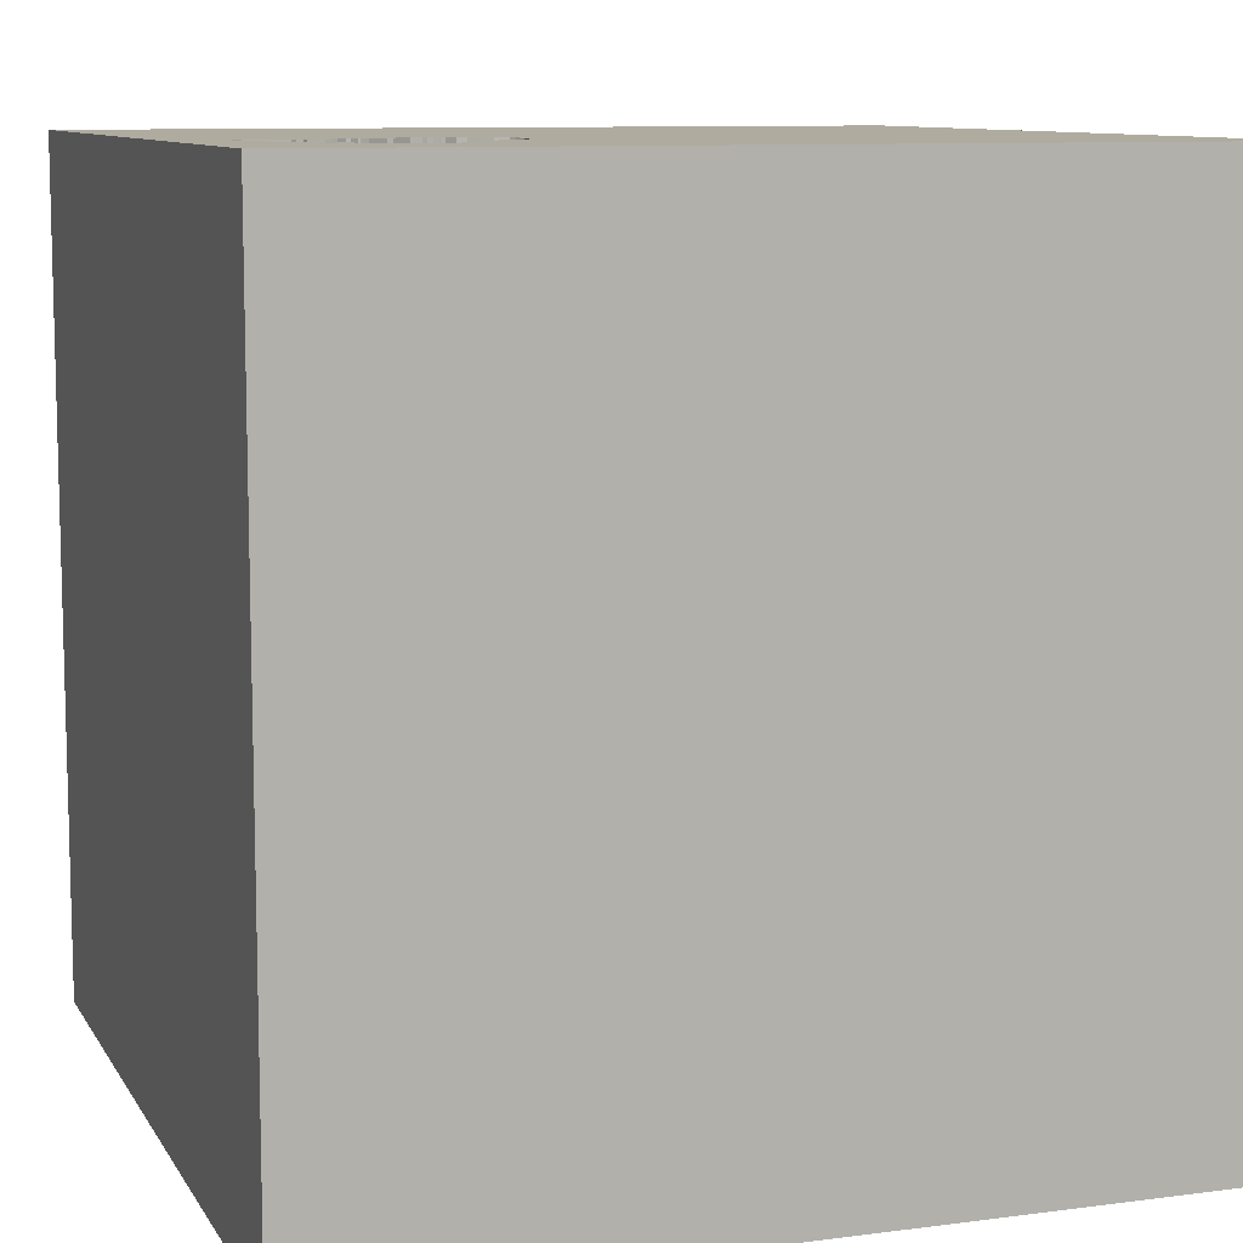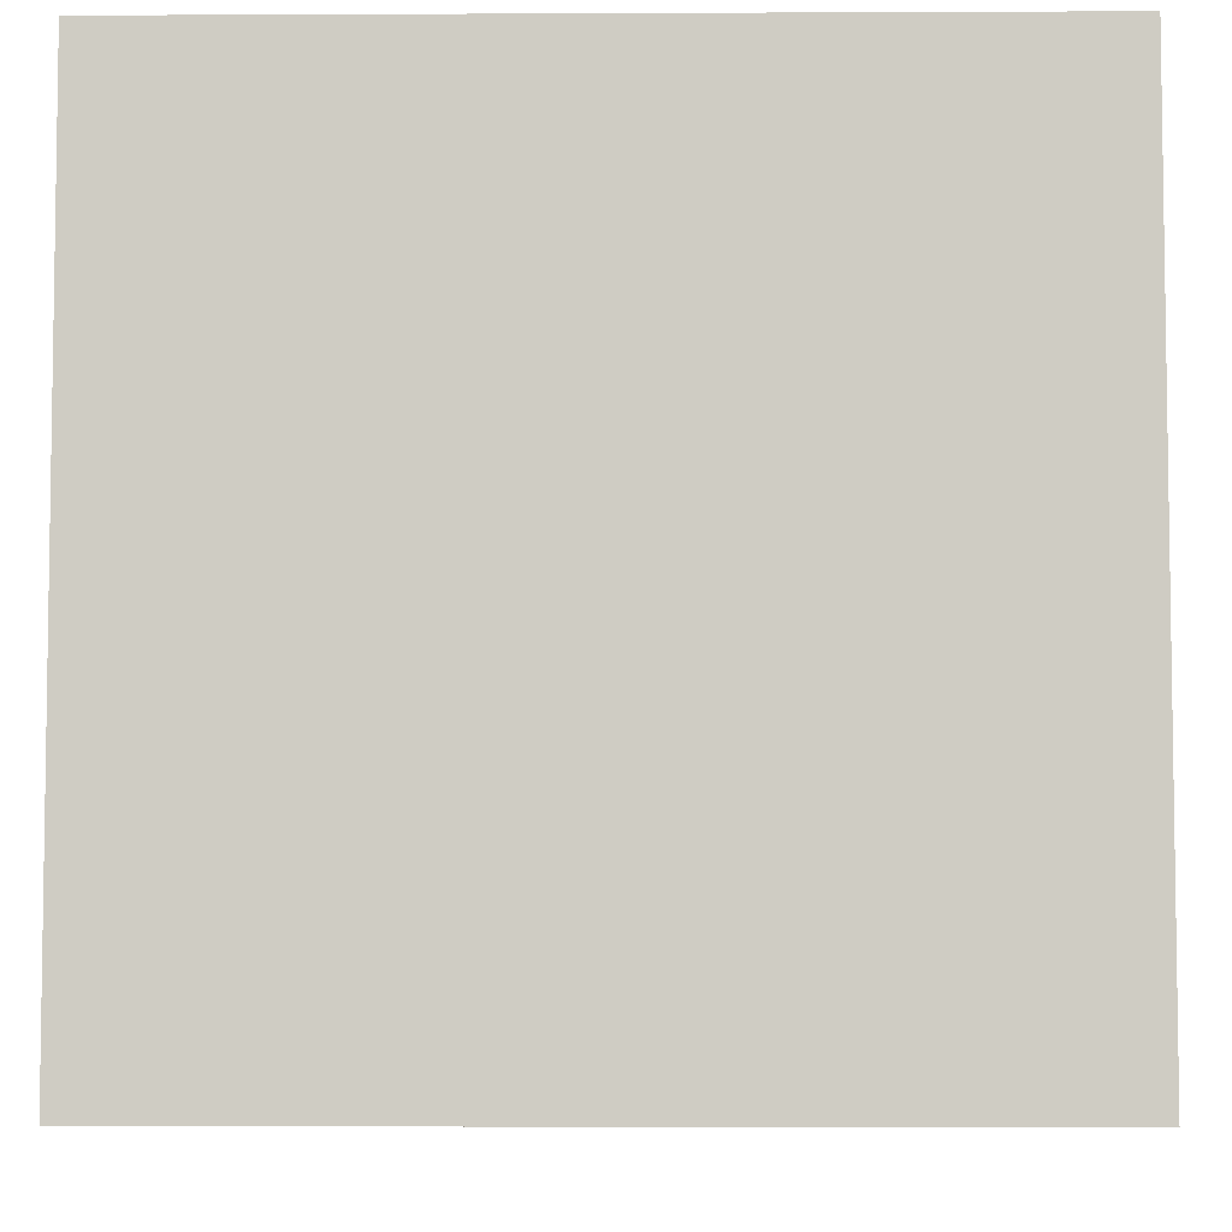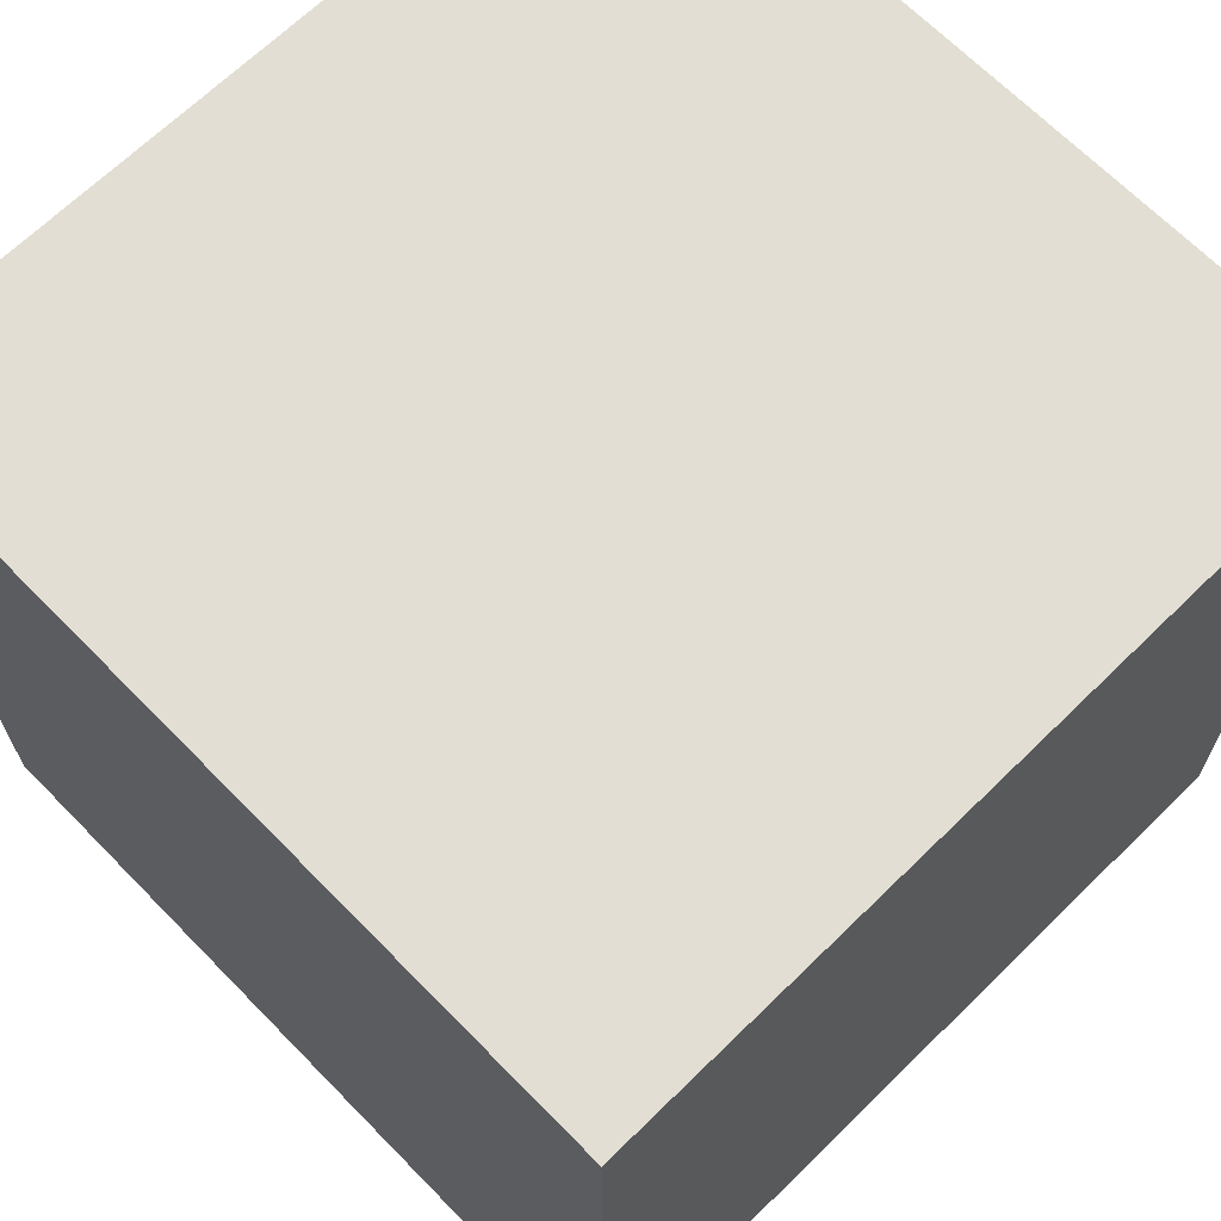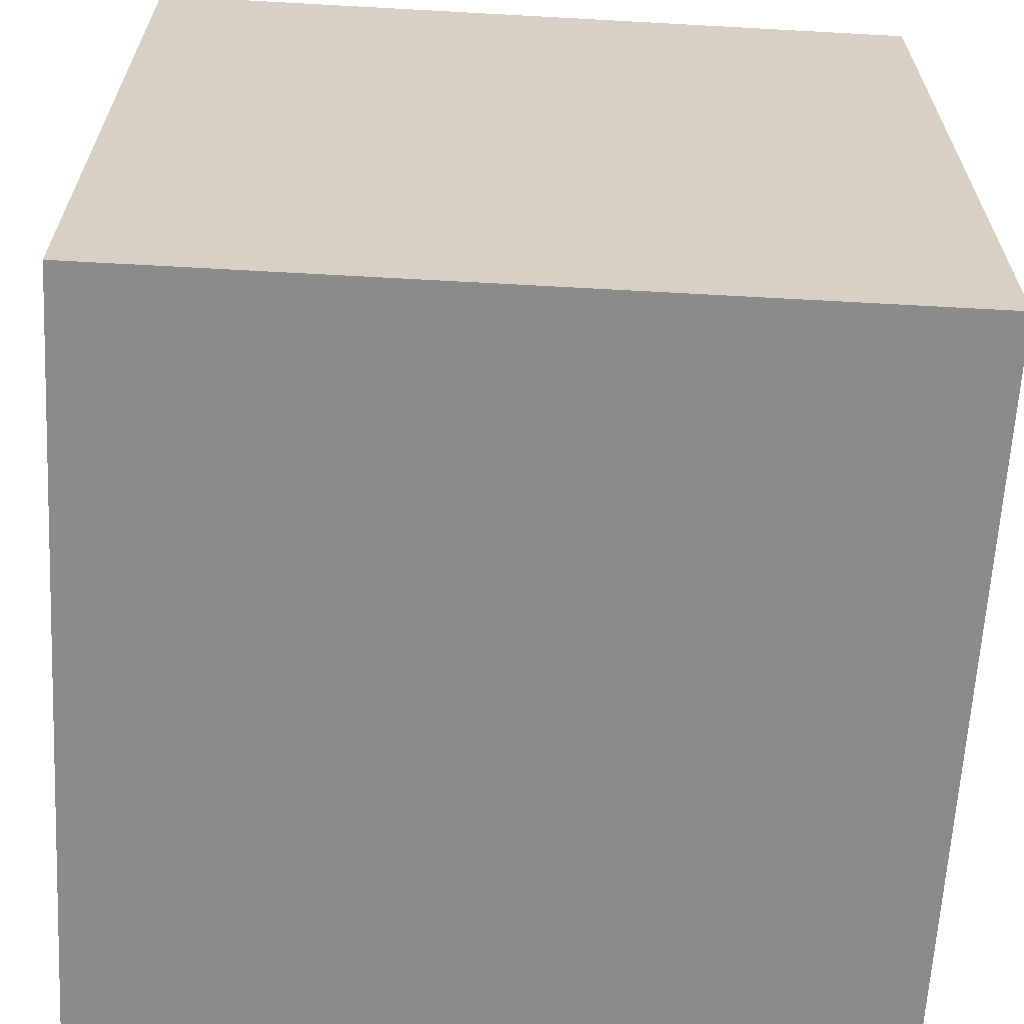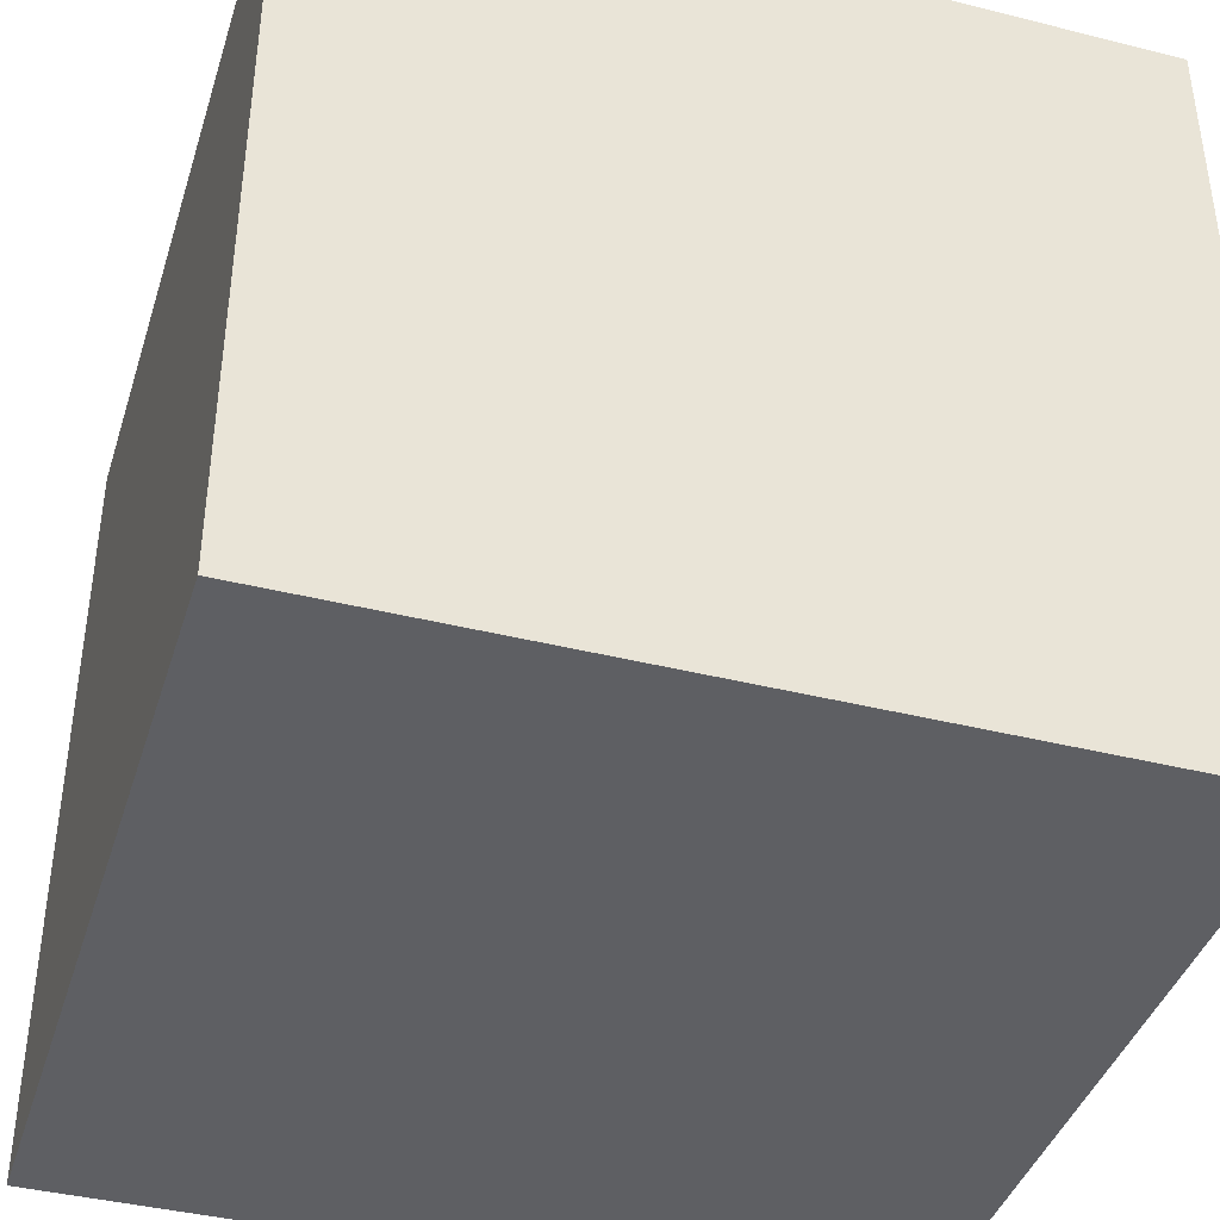
<metadata>
{"format":"obj","ext":"obj","renderer":"f3d","projection":"perspective","resolution":1024,"background":"white","views":[{"elev":9.6,"azim":-108.9,"up":"+Y"},{"elev":-5.7,"azim":90.8,"up":"+Y"},{"elev":67.3,"azim":-44.4,"up":"+Z"},{"elev":-63.9,"azim":176.8,"up":"+Y"},{"elev":-40.7,"azim":73.0,"up":"+Z"}]}
</metadata>
<code>
o bell_107
v -0.4718 1.5 -1.302
v -0.7544 1.5 -0.6525
v -0.7544 1.4 -0.6525
v -0.6535 1.5 -0.563
v -0.7835 1.5 -1.167
v -0.8854 1.5 -0.7505
v -0.8854 1.4 -0.7505
v -0.3158 1.5 -0.9035
v -0.3158 1.4 -0.9035
v -1.017 1.5 -0.7996
v -0.624 1.5 -1.246
v -0.5859 -0.1823 1.5
v -0.5729 -0.7552 1.5
v -0.6641 -1.5 -0.5208
v -1.029 -1.5 -0.05208
v -0.9337 1.5 -0.7757
v -0.9464 1.5 -1.001
v -1.5 -1.5 1.5
v -0.8984 0.651 1.5
v -0.4718 1.4 -1.302
v -0.9986 1.5 -0.9395
v -0.3102 1.5 -0.8832
v -0.5665 1.5 -0.4745
v -0.7487 1.5 -0.6446
v 0.3906 -1.068 1.5
v 0.2083 0.4557 1.5
v 0.625 0.07812 1.5
v 0.3906 1.068 1.5
v 0.2083 -0.4557 1.5
v 0.4297 -1.5 0.4687
v 0.4687 -1.5 -0.1562
v 0.5469 -1.5 1.198
v 0.651 -1.5 -0.6641
v 0.05208 -1.5 1.302
v -0.1562 -1.5 -1.5
v 0.1823 -1.5 -1.211
v -0.1562 -1.5 1.5
v -0.6047 1.5 0.6213
v 1.5 1.5 1.5
v 0.2059 1.5 -0.721
v 0.1302 1.5 -1.5
v 1.5 1.5 -1.5
v 0.1042 1.5 1.5
v -0.3259 1.5 -0.9174
v -0.2112 1.5 -0.4674
v -0.2112 1.4 -0.4674
v -0.2562 1.5 -0.4048
v -0.2102 1.5 -0.5826
v -0.4973 1.5 -1.296
v -1.052 1.5 -0.8226
v 0 1.25 1.5
v -0.2083 -1.5 -0.8333
v 0 -1.5 -0.1823
v 0 -1.5 0.6771
v -0.2083 -1.276 1.5
v -0.9464 1.4 -1.001
v -0.3358 1.5 -0.9312
v -0.3358 1.4 -0.9312
v -0.4203 1.5 -1.123
v -0.4203 1.4 -1.123
v -0.2185 1.5 -0.5525
v -0.2185 1.4 -0.5525
v -0.9903 1.5 -0.9455
v -0.9903 1.4 -0.9455
v 0.9375 -0.7096 -1.5
v 1.5 -1.5 1.5
v 0.7357 0.9049 -1.5
v 1.25 0.2083 1.5
v 1.029 -1.5 0.651
v 0.9896 -1.5 0.05208
v 1.25 -1.5 -0.599
v 1.042 -0.4557 1.5
v -0.7613 1.5 -1.153
v -0.7613 1.4 -1.153
v -0.4152 1.5 -1.133
v -0.743 1.5 -0.6367
v -0.743 1.4 -0.6367
v -0.3336 1.5 -0.9448
v -0.3336 1.4 -0.9448
v -0.568 1.5 -1.269
v -0.568 1.4 -1.269
v -0.9337 1.4 -0.7757
v -0.3562 1.5 -0.4348
v -0.3562 1.4 -0.4348
v -0.2551 1.5 -0.8029
v -0.2551 1.4 -0.8029
v -0.8667 1.5 -1.149
v -0.8667 1.4 -1.149
v -0.3108 1.5 -0.4166
v -0.2093 1.5 -0.5261
v -0.8704 1.5 -1.104
v -0.3169 1.5 -0.8967
v -0.2532 1.5 -0.7912
v -0.3536 1.5 -0.9724
v -0.2128 1.5 -0.6529
v -0.2128 1.4 -0.6529
v -0.3885 1.5 -0.4296
v -1.066 1.5 -0.8424
v -0.4089 1.5 -1.107
v -0.2454 1.5 -0.4066
v -0.2454 1.4 -0.4066
v -0.2158 1.5 -0.4822
v -0.2158 1.4 -0.4822
v -1.017 1.4 -0.7996
v -0.3715 1.5 -1.014
v -0.3715 1.4 -1.014
v -0.2516 1.5 -0.7814
v -0.2516 1.4 -0.7814
v -0.612 -1.5 0.5469
v -0.3906 -1.5 0.1562
v -0.7294 1.5 -0.6297
v -0.625 1.5 -1.354
v -0.6506 1.5 -1.233
v -1.5 0.3255 -1.074
v -1.5 0.4167 0.1562
v -1.5 0.651 1.211
v -1.5 0.4167 -0.4687
v -1.5 0.2083 0.5469
v -1.5 0.1042 -1.5
v -1.5 0.1562 1.5
v -1.5 -0.1823 -1.068
v -1.5 -0.1562 -0
v -1.5 0.02604 1.094
v -1.5 -0.1562 -0.4427
v -1.5 1.5 1.5
v -1.5 1.25 -0.2083
v -1.5 1.5 -1.5
v -1.5 -0.625 0.638
v -1.5 -0.625 -0.3906
v -1.5 -1.5 0.1562
v -1.5 -1.5 -1.5
v -1.5 1.5 -0.1302
v -1.5 -1.198 0.1823
v -1.5 -1.198 -0.3125
v -1.5 -1.198 0.625
v -1.5 -0.4167 1.198
v -1.5 0.8594 -0.625
v -1.5 0.8333 0.2083
v -0.7835 1.4 -1.167
v -0.4973 1.4 -1.296
v -0.874 1.5 -1.126
v -0.874 1.4 -1.126
v -0.5122 1.5 -0.4424
v -1.046 1.5 -0.8811
v -1.046 1.4 -0.8811
v -0.3536 1.4 -0.9724
v -0.5856 1.5 -0.4857
v -0.5856 1.4 -0.4857
v -0.8889 1.5 -1.055
v -0.8889 1.4 -1.055
v 1.5 -1.5 -1.5
v -0.4089 1.4 -1.107
v -0.2045 1.5 -0.683
v -0.2045 1.4 -0.683
v -0.2143 1.5 -0.5675
v -0.3871 1.5 -1.069
v -0.4053 1.5 -1.086
v -0.6148 1.5 -0.516
v -0.6535 1.4 -0.563
v -0.3698 1.5 -0.437
v -0.4053 1.4 -1.086
v -0.3037 1.5 -0.8701
v -0.2036 1.5 -0.6234
v -0.2036 1.4 -0.6234
v -0.624 1.4 -1.246
v 1.5 1.055 -0.6185
v 1.5 0.625 0.5306
v 1.5 0.1042 -1.5
v 1.5 0.1562 1.5
v 1.5 -1.5 0.1302
v 1.5 1.5 0.1302
v 1.5 -0.6445 -0.804
v 1.5 -0.8057 0.6624
v -0.6435 1.5 -0.5491
v -0.3871 1.4 -1.069
v -0.4446 1.5 -1.298
v -0.4446 1.4 -1.298
v -0.2018 1.5 -0.5044
v -0.2018 1.4 -0.5044
v -0.8529 -0.8203 -1.5
v -1.276 0.4036 1.5
v -1.224 -0.4427 1.5
v -1.302 -1.5 0.4167
v -1.25 -1.5 -0.4427
v -0.5843 0.4785 -1.5
v -1.25 1.5 -0.8073
v -0.3169 1.4 -0.8967
v -0.4285 1.5 -1.267
v -0.4285 1.4 -1.267
v -0.6335 1.5 -0.5353
v -0.6335 1.4 -0.5353
v -0.7236 1.5 -0.6266
v -0.7236 1.4 -0.6266
v -0.6506 1.4 -1.233
v -0.2087 1.5 -0.7221
v -0.2087 1.4 -0.7221
v -0.2135 1.5 -0.6704
v -0.2474 0.2604 1.5
v -0.3125 1.055 1.5
v -0.5208 -1.5 1.198
v -0.4167 -1.5 -1.25
v -0.5208 1.5 -1.287
v -0.2863 1.5 -0.4131
v -0.2863 1.4 -0.4131
v -0.2562 1.4 -0.4048
v -0.2102 1.4 -0.5826
v -0.843 1.5 -1.166
v -0.843 1.4 -1.166
v -0.5838 1.5 -1.257
v -0.5838 1.4 -1.257
v -0.8731 1.5 -1.066
v -0.2245 1.5 -0.6023
v -0.2245 1.4 -0.6023
v -0.8704 1.4 -1.104
v -0.9802 1.5 -0.9648
v -0.9802 1.4 -0.9648
v -0.4219 1.5 -1.2
v -0.3347 1.5 -0.9378
v -0.3037 1.4 -0.8701
v -0.3698 1.4 -0.437
v -0.8068 1.5 -1.175
v -0.8068 1.4 -1.175
v -1.066 1.4 -0.8424
v -1.052 1.4 -0.8226
v -0.2949 1.5 -0.425
v -0.2949 1.4 -0.425
v -0.2135 1.4 -0.6704
v -0.3254 1.5 -0.4089
v -0.3254 1.4 -0.4089
v -0.4152 1.4 -1.133
v -0.2086 1.5 -0.6138
v -0.5326 1.5 -1.282
v -0.5122 1.4 -0.4424
v -0.3625 1.5 -0.9931
v -1.056 1.5 -0.8617
v -1.056 1.4 -0.8617
v -0.3125 1.5 -1.354
v -0.2082 1.5 -0.6382
v -0.8572 1.5 -1.078
v -0.8572 1.4 -1.078
v -0.2086 1.4 -0.6138
v -0.3885 1.4 -0.4296
v -0.4797 1.5 -1.297
v -0.4797 1.4 -1.297
v -1.006 1.5 -0.934
v -1.006 1.4 -0.934
v -0.7749 1.5 -1.155
v -0.7749 1.4 -1.155
v -1.048 1.5 -0.8675
v -1.048 1.4 -0.8675
v -0.2217 1.5 -0.4237
v -0.2217 1.4 -0.4237
f 18 135 130
f 18 200 37
f 37 55 18
f 120 136 18
f 130 183 18
f 182 120 18
f 135 133 130
f 18 13 182
f 136 128 18
f 128 135 18
f 200 34 37
f 120 123 136
f 55 13 18
f 130 15 183
f 183 109 18
f 133 134 130
f 15 109 183
f 109 200 18
f 182 181 120
f 128 133 135
f 120 116 123
f 37 25 55
f 13 12 182
f 182 12 181
f 123 128 136
f 134 131 130
f 130 184 15
f 200 54 34
f 66 25 37
f 123 118 128
f 128 129 133
f 131 184 130
f 109 54 200
f 34 66 37
f 55 25 13
f 15 110 109
f 34 32 66
f 25 29 13
f 29 12 13
f 54 32 34
f 12 19 181
f 125 116 120
f 129 134 133
f 181 125 120
f 128 122 129
f 110 54 109
f 116 118 123
f 118 122 128
f 184 14 15
f 15 14 110
f 110 53 54
f 54 30 32
f 29 198 12
f 12 198 19
f 125 118 116
f 129 131 134
f 19 125 181
f 122 124 129
f 131 14 184
f 53 30 54
f 30 69 32
f 69 66 32
f 66 72 25
f 115 122 118
f 72 29 25
f 125 138 118
f 14 53 110
f 29 27 198
f 138 115 118
f 53 31 30
f 124 121 129
f 198 199 19
f 115 124 122
f 121 131 129
f 72 27 29
f 27 26 198
f 26 199 198
f 199 125 19
f 115 117 124
f 131 52 14
f 52 53 14
f 31 70 30
f 70 69 30
f 131 201 52
f 138 117 115
f 53 33 31
f 125 126 138
f 138 137 117
f 124 114 121
f 180 35 131
f 35 201 131
f 52 33 53
f 72 68 27
f 26 28 199
f 199 43 125
f 117 114 124
f 121 119 131
f 180 131 119
f 201 36 52
f 69 170 66
f 28 51 199
f 38 125 43
f 173 66 170
f 66 169 72
f 27 39 26
f 38 132 125
f 132 126 125
f 126 137 138
f 52 36 33
f 173 169 66
f 169 68 72
f 39 28 26
f 51 43 199
f 35 36 201
f 33 70 31
f 70 170 69
f 137 114 117
f 68 39 27
f 33 71 70
f 114 119 121
f 28 43 51
f 185 180 119
f 36 151 33
f 71 170 70
f 167 169 173
f 39 38 43
f 65 180 185
f 65 35 180
f 172 173 170
f 38 89 228
f 97 143 38
f 97 38 228
f 228 83 160
f 228 160 97
f 38 143 23
f 186 132 38
f 126 127 137
f 137 127 114
f 151 71 33
f 167 173 172
f 40 90 178
f 225 89 38
f 40 178 102
f 203 225 38
f 40 102 45
f 47 203 38
f 40 45 251
f 38 40 251
f 100 47 38
f 38 251 100
f 147 158 38
f 38 23 147
f 132 127 126
f 35 151 36
f 71 151 170
f 169 39 68
f 39 43 28
f 40 38 39
f 155 61 90
f 231 212 48
f 48 155 90
f 40 163 231
f 48 90 40
f 231 48 40
f 38 158 190
f 190 174 4
f 38 190 4
f 76 24 2
f 38 111 76
f 38 76 2
f 16 186 38
f 114 127 119
f 65 151 35
f 172 170 151
f 238 163 40
f 153 197 95
f 95 238 40
f 40 195 153
f 40 153 95
f 192 111 38
f 38 4 192
f 2 6 16
f 16 38 2
f 186 127 132
f 185 119 127
f 67 65 185
f 166 167 172
f 107 195 40
f 93 107 40
f 186 16 10
f 186 10 50
f 39 169 167
f 85 93 40
f 22 162 85
f 40 22 85
f 245 21 186
f 235 249 144
f 144 245 186
f 186 50 98
f 235 144 186
f 186 98 235
f 40 44 8
f 8 92 22
f 40 8 22
f 17 127 186
f 21 63 215
f 186 21 215
f 186 215 17
f 40 218 57
f 57 44 40
f 141 87 127
f 149 211 239
f 127 17 149
f 149 239 91
f 91 141 127
f 127 149 91
f 40 75 156
f 156 105 234
f 78 218 40
f 156 234 94
f 78 40 156
f 156 94 78
f 73 113 112
f 112 127 87
f 5 247 73
f 112 87 207
f 112 207 221
f 112 221 5
f 112 5 73
f 40 237 75
f 99 157 156
f 75 59 99
f 75 99 156
f 112 113 11
f 41 40 42
f 41 237 40
f 75 237 188
f 188 217 75
f 232 202 112
f 80 232 112
f 11 209 80
f 112 11 80
f 41 67 185
f 171 167 166
f 171 40 39
f 112 202 49
f 237 112 49
f 49 243 1
f 176 188 237
f 237 49 1
f 1 176 237
f 41 127 112
f 41 185 127
f 42 67 41
f 168 65 67
f 168 166 172
f 42 171 166
f 171 39 167
f 42 40 171
f 41 112 237
f 42 168 67
f 168 151 65
f 168 172 151
f 42 166 168
f 196 227 154
f 196 108 227
f 153 195 196
f 196 154 153
f 197 153 154
f 154 227 197
f 108 196 107
f 108 213 227
f 195 107 196
f 108 107 93
f 148 213 108
f 96 227 213
f 95 197 227
f 227 96 95
f 93 85 86
f 86 108 93
f 233 213 148
f 108 191 148
f 241 96 213
f 86 219 108
f 85 162 86
f 220 213 233
f 233 148 23
f 23 143 233
f 159 191 108
f 158 147 148
f 148 191 158
f 241 164 96
f 241 213 231
f 238 95 96
f 96 164 238
f 219 86 162
f 108 219 159
f 220 62 213
f 220 233 242
f 148 147 23
f 174 190 191
f 191 159 174
f 191 190 158
f 231 163 164
f 164 241 231
f 212 231 213
f 163 238 164
f 162 22 219
f 159 219 193
f 84 62 220
f 206 213 62
f 97 160 220
f 220 242 97
f 242 233 143
f 143 97 242
f 4 174 159
f 48 212 213
f 213 206 48
f 187 219 22
f 22 92 187
f 159 193 4
f 187 193 219
f 226 62 84
f 160 83 84
f 84 220 160
f 155 48 206
f 206 62 155
f 192 4 193
f 58 193 187
f 62 226 103
f 229 226 84
f 61 155 62
f 92 8 9
f 9 187 92
f 193 77 111
f 111 192 193
f 58 3 193
f 9 58 187
f 179 62 103
f 103 226 46
f 89 225 226
f 226 229 89
f 83 228 229
f 229 84 83
f 90 61 62
f 62 179 90
f 8 44 9
f 76 111 77
f 77 193 3
f 3 58 146
f 58 9 44
f 44 57 58
f 179 103 178
f 45 102 103
f 103 46 45
f 46 226 252
f 229 228 89
f 225 203 226
f 179 178 90
f 24 76 77
f 77 3 24
f 3 146 106
f 58 79 146
f 58 57 218
f 102 178 103
f 46 252 45
f 226 101 252
f 204 226 203
f 2 24 3
f 106 74 3
f 234 105 106
f 106 146 234
f 218 78 79
f 79 58 218
f 146 79 94
f 251 45 252
f 101 226 205
f 100 251 252
f 252 101 100
f 204 205 226
f 203 47 204
f 3 7 2
f 74 106 161
f 3 74 240
f 94 234 146
f 105 156 106
f 78 94 79
f 47 100 101
f 101 205 47
f 205 204 47
f 6 2 7
f 7 3 240
f 74 161 60
f 106 175 161
f 248 240 74
f 175 106 156
f 7 82 6
f 240 150 7
f 60 194 74
f 152 60 161
f 156 157 161
f 161 175 156
f 214 240 248
f 73 247 248
f 248 74 73
f 16 6 82
f 7 56 82
f 211 149 150
f 150 240 211
f 150 56 7
f 60 165 194
f 74 194 113
f 113 73 74
f 99 59 60
f 60 152 99
f 157 99 152
f 152 161 157
f 91 239 240
f 240 214 91
f 248 208 214
f 247 5 248
f 82 104 10
f 10 16 82
f 82 56 64
f 239 211 240
f 149 17 150
f 56 150 17
f 165 60 210
f 11 113 194
f 194 165 11
f 59 75 60
f 222 208 248
f 142 214 208
f 139 248 5
f 82 246 104
f 64 246 82
f 64 56 216
f 165 210 11
f 60 81 210
f 230 60 75
f 214 142 91
f 208 222 207
f 248 139 222
f 208 88 142
f 104 224 10
f 145 104 246
f 246 64 21
f 21 245 246
f 215 63 64
f 64 216 215
f 17 215 216
f 216 56 17
f 209 11 210
f 230 81 60
f 80 209 210
f 210 81 80
f 75 217 230
f 141 91 142
f 221 207 222
f 207 87 208
f 5 221 222
f 222 139 5
f 88 208 87
f 142 88 141
f 50 10 224
f 104 250 224
f 145 250 104
f 145 246 144
f 63 21 64
f 245 144 246
f 81 230 189
f 189 230 217
f 217 188 189
f 87 141 88
f 224 223 50
f 224 250 236
f 144 249 250
f 250 145 144
f 140 81 189
f 232 80 81
f 81 140 232
f 188 176 189
f 98 50 223
f 236 223 224
f 236 250 235
f 249 235 250
f 140 189 244
f 140 49 202
f 202 232 140
f 177 189 176
f 223 236 98
f 235 98 236
f 140 244 49
f 177 244 189
f 176 1 177
f 243 49 244
f 244 177 20
f 20 177 1
f 1 243 244
f 244 20 1

</code>
